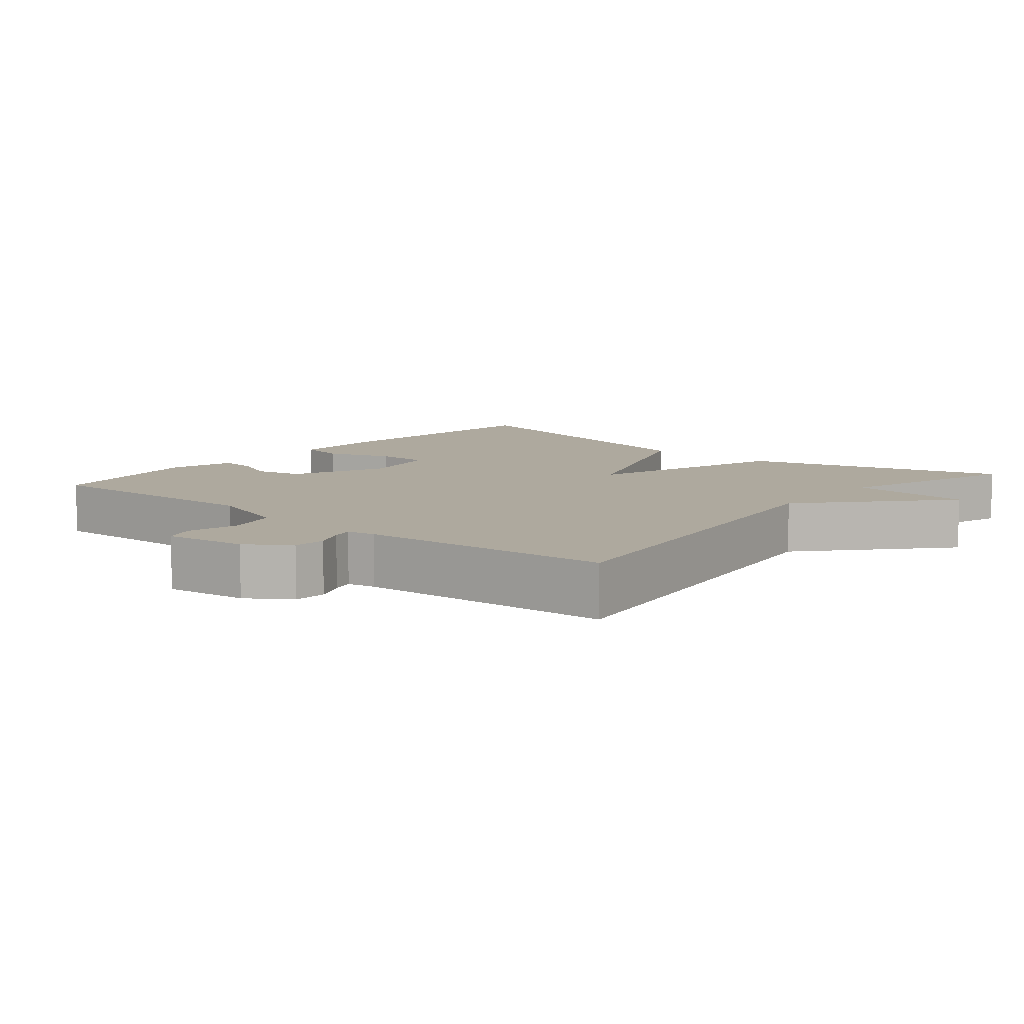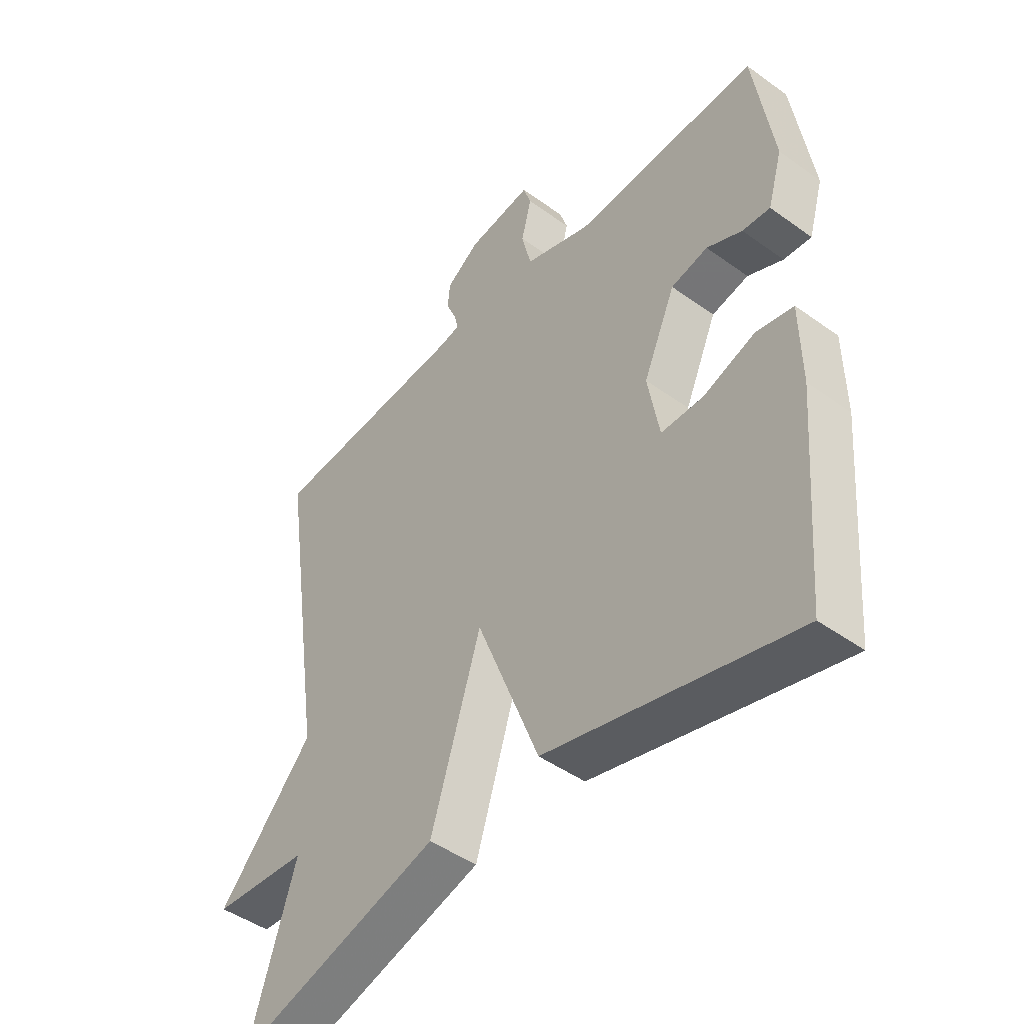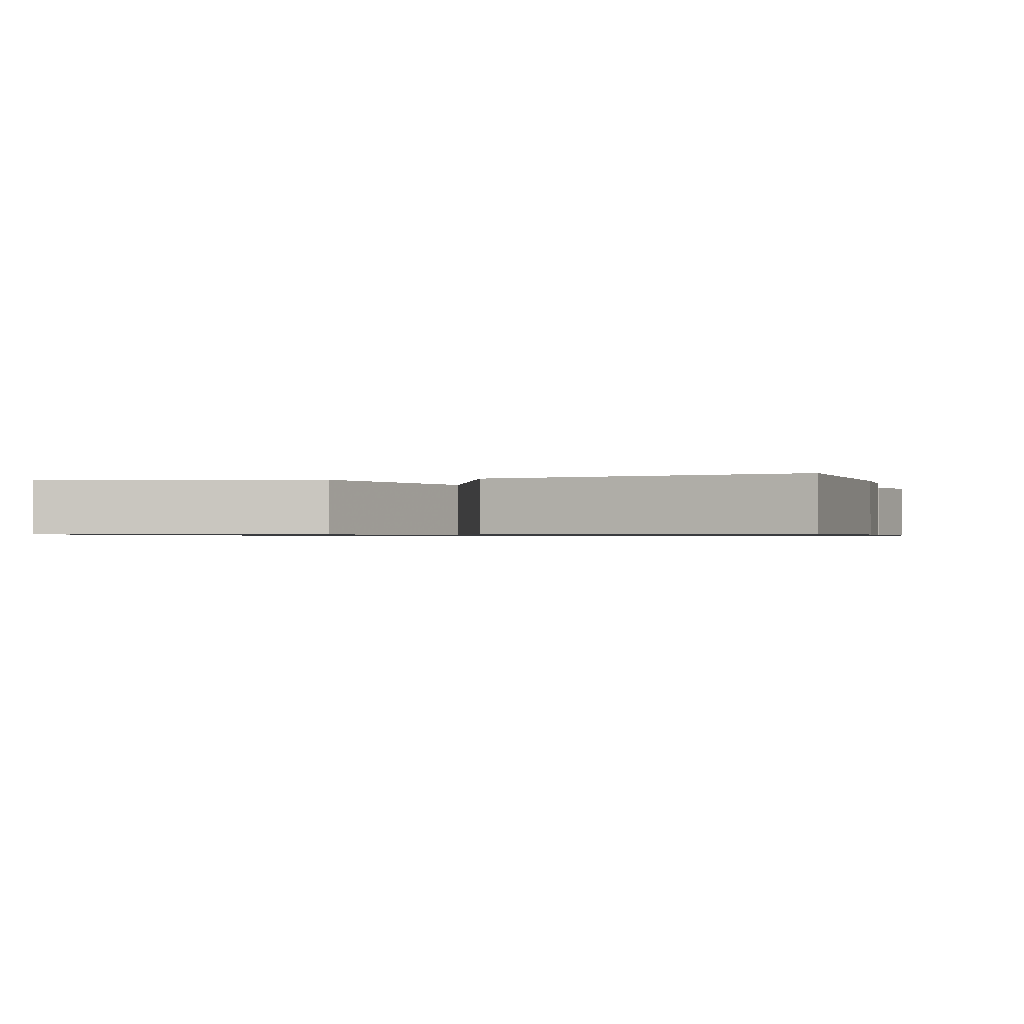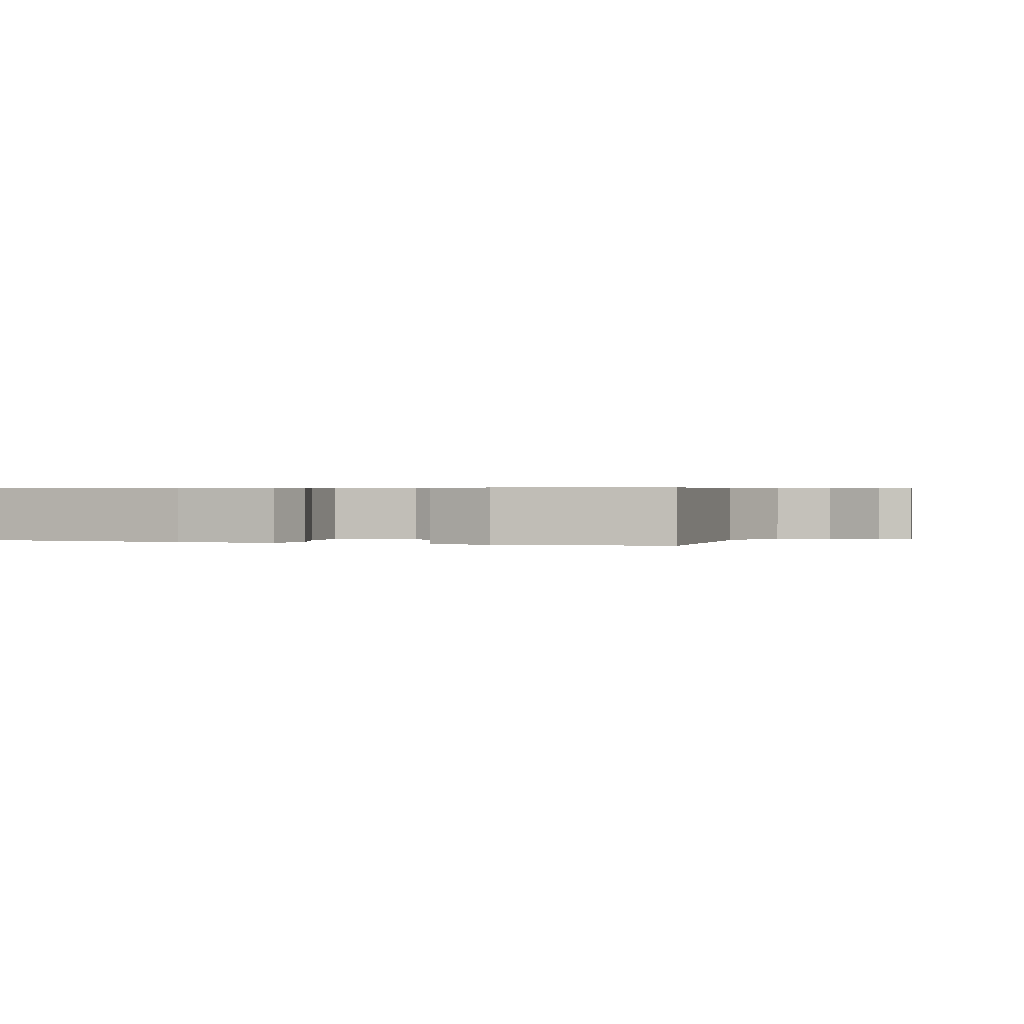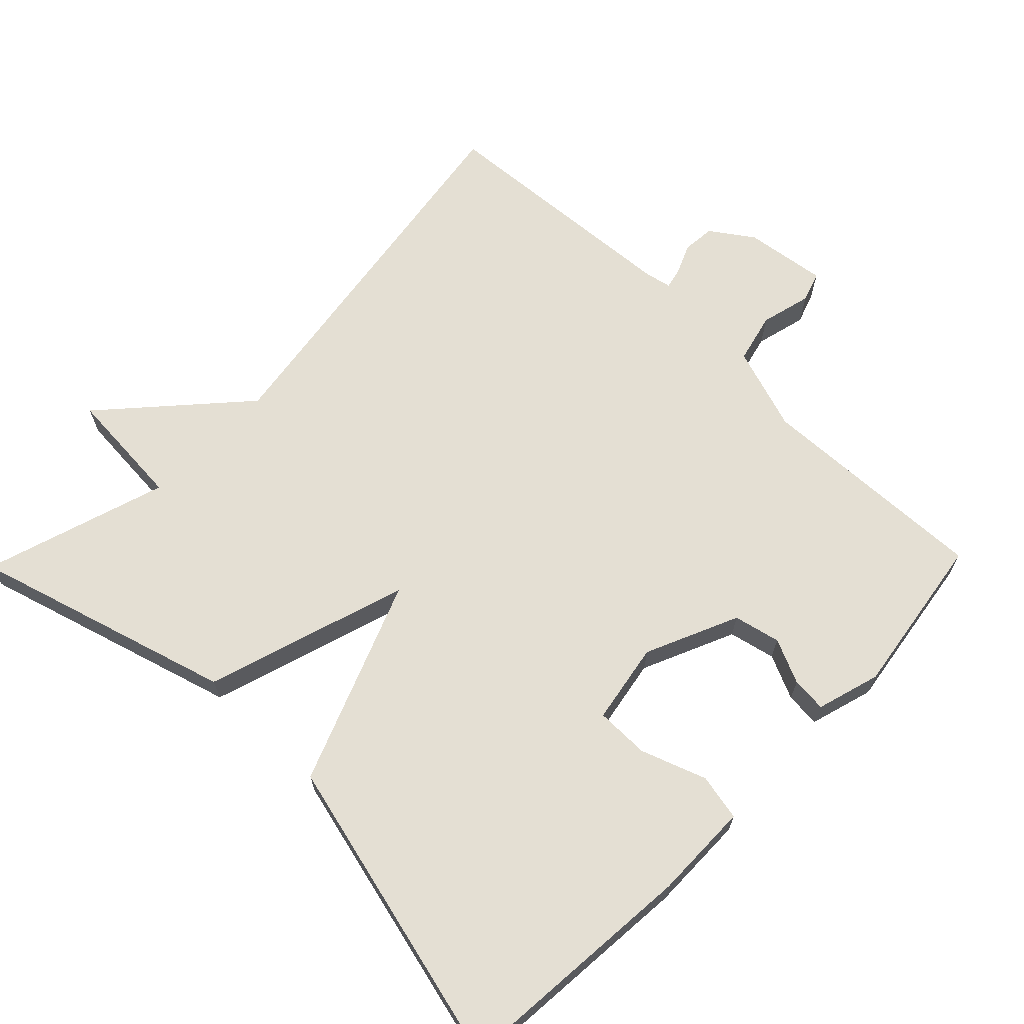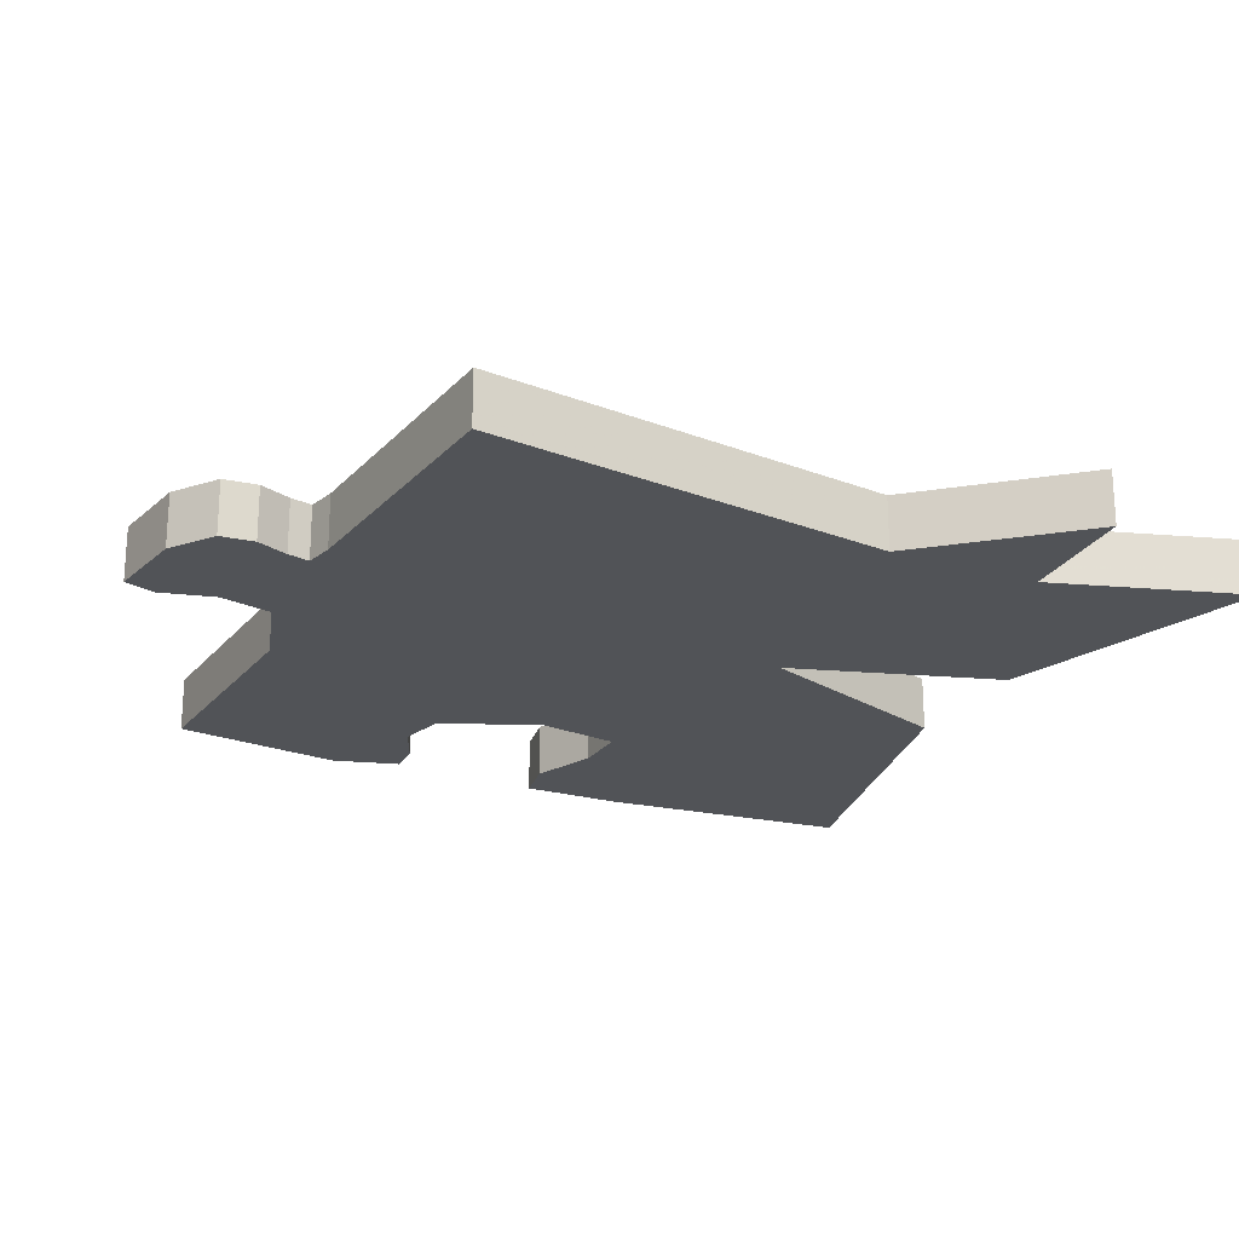
<metadata>
{"format":"obj","ext":"obj","renderer":"f3d","projection":"perspective","resolution":1024,"background":"white","views":[{"elev":9.1,"azim":40.2,"up":"+Y"},{"elev":-46.1,"azim":-129.5,"up":"+Z"},{"elev":-0.8,"azim":-165.1,"up":"+Y"},{"elev":0.5,"azim":-70.6,"up":"+Y"},{"elev":66.8,"azim":-135.7,"up":"+Y"},{"elev":-22.2,"azim":64.1,"up":"+Y"}]}
</metadata>
<code>
v 0.5 0.07 0.5
v 0.419 0.07 -0.044
v 0.588 0.07 -0.232
v 0.419 0.07 -0.244
v 0.5 0.07 -0.5
v 0.137 0.07 -0.393
v 0.048 0.07 -0.11
v -0.063 0.07 -0.393
v -0.5 0.07 -0.5
v -0.528 0.07 -0.157
v -0.526 0.07 -0.021
v -0.461 0.07 -0.008
v -0.37 0.07 -0.041
v -0.295 0.07 -0.041
v -0.275 0.07 0.072
v -0.332 0.07 0.201
v -0.397 0.07 0.216
v -0.459 0.07 0.188
v -0.508 0.07 0.184
v -0.534 0.07 0.273
v -0.5 0.07 0.5
v -0.174 0.07 0.486
v -0.056 0.07 0.525
v -0.039 0.07 0.595
v -0.057 0.07 0.666
v -0.043 0.07 0.708
v 0.071 0.07 0.692
v 0.13 0.07 0.651
v 0.134 0.07 0.606
v 0.116 0.07 0.564
v 0.109 0.07 0.535
v 0.148 0.07 0.527
v 0.5 0 0.5
v 0.419 0 -0.044
v 0.588 0 -0.232
v 0.419 0 -0.244
v 0.5 0 -0.5
v 0.137 0 -0.393
v 0.048 0 -0.11
v -0.063 0 -0.393
v -0.5 0 -0.5
v -0.528 0 -0.157
v -0.526 0 -0.021
v -0.461 0 -0.008
v -0.37 0 -0.041
v -0.295 0 -0.041
v -0.275 0 0.072
v -0.332 0 0.201
v -0.397 0 0.216
v -0.459 0 0.188
v -0.508 0 0.184
v -0.534 0 0.273
v -0.5 0 0.5
v -0.174 0 0.486
v -0.056 0 0.525
v -0.039 0 0.595
v -0.057 0 0.666
v -0.043 0 0.708
v 0.071 0 0.692
v 0.13 0 0.651
v 0.134 0 0.606
v 0.116 0 0.564
v 0.109 0 0.535
v 0.148 0 0.527
f 28 29 30
f 27 28 30
f 26 27 30
f 25 26 30
f 24 25 30
f 23 24 30 31
f 22 23 31 32
f 20 21 22
f 19 20 22
f 18 19 22
f 17 18 22
f 22 32 1
f 17 22 1
f 16 17 1
f 11 12 13
f 10 11 13
f 9 10 13
f 8 9 13
f 7 8 13 14
f 4 5 6 7
f 2 3 4 7
f 1 2 7
f 16 1 7
f 15 16 7
f 7 14 15
f 62 61 60
f 62 60 59
f 62 59 58
f 62 58 57
f 62 57 56
f 63 62 56 55
f 64 63 55 54
f 54 53 52
f 54 52 51
f 54 51 50
f 54 50 49
f 33 64 54
f 33 54 49
f 33 49 48
f 45 44 43
f 45 43 42
f 45 42 41
f 45 41 40
f 46 45 40 39
f 39 38 37 36
f 39 36 35 34
f 39 34 33
f 39 33 48
f 39 48 47
f 47 46 39
f 1 33 34 2
f 2 34 35 3
f 3 35 36 4
f 4 36 37 5
f 5 37 38 6
f 6 38 39 7
f 7 39 40 8
f 8 40 41 9
f 9 41 42 10
f 10 42 43 11
f 11 43 44 12
f 12 44 45 13
f 13 45 46 14
f 14 46 47 15
f 15 47 48 16
f 16 48 49 17
f 17 49 50 18
f 18 50 51 19
f 19 51 52 20
f 20 52 53 21
f 21 53 54 22
f 22 54 55 23
f 23 55 56 24
f 24 56 57 25
f 25 57 58 26
f 26 58 59 27
f 27 59 60 28
f 28 60 61 29
f 29 61 62 30
f 30 62 63 31
f 31 63 64 32
f 32 64 33 1

</code>
